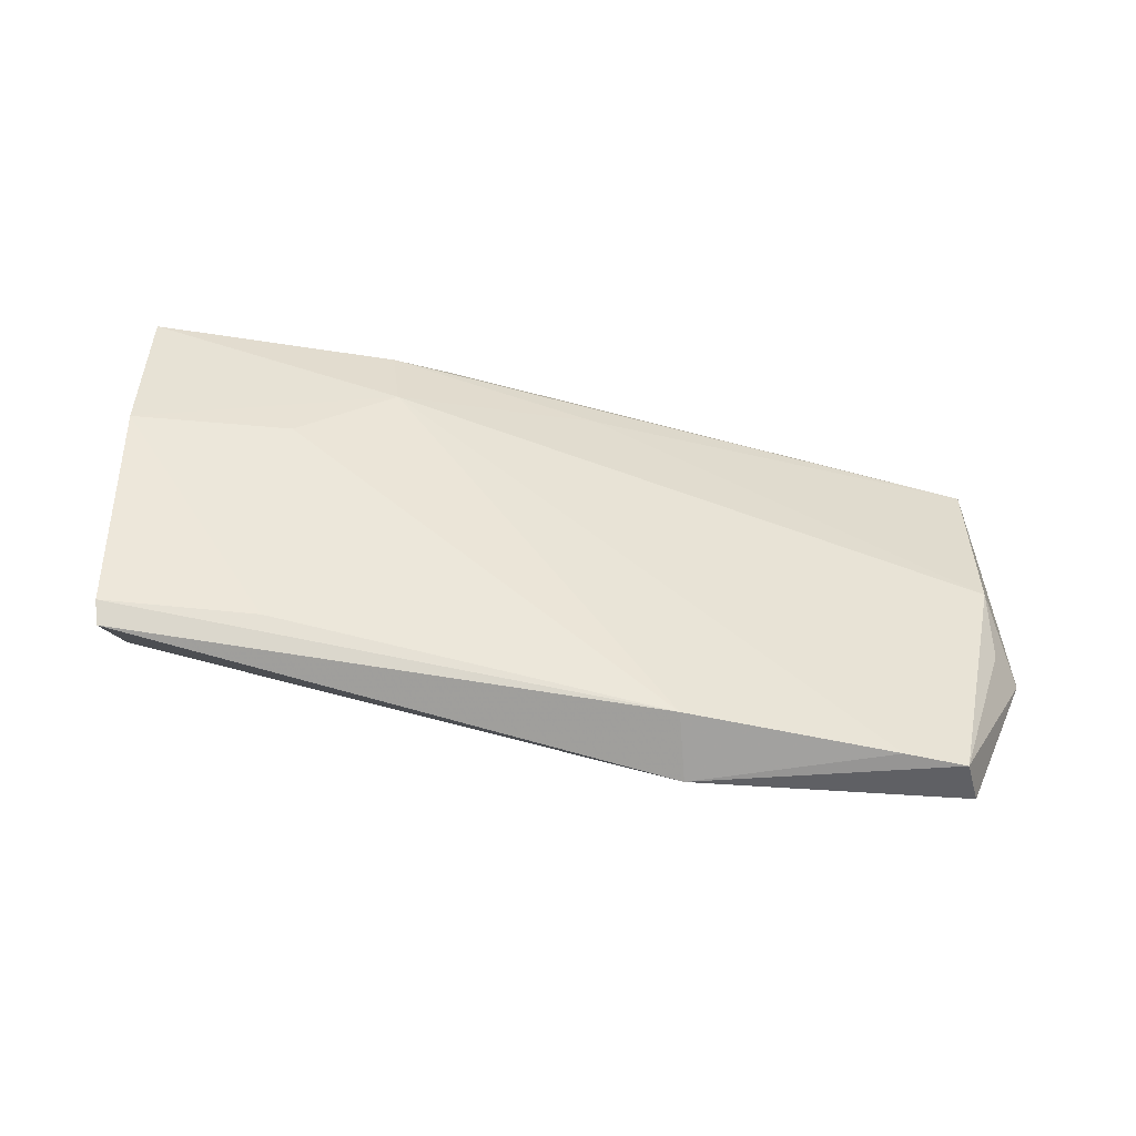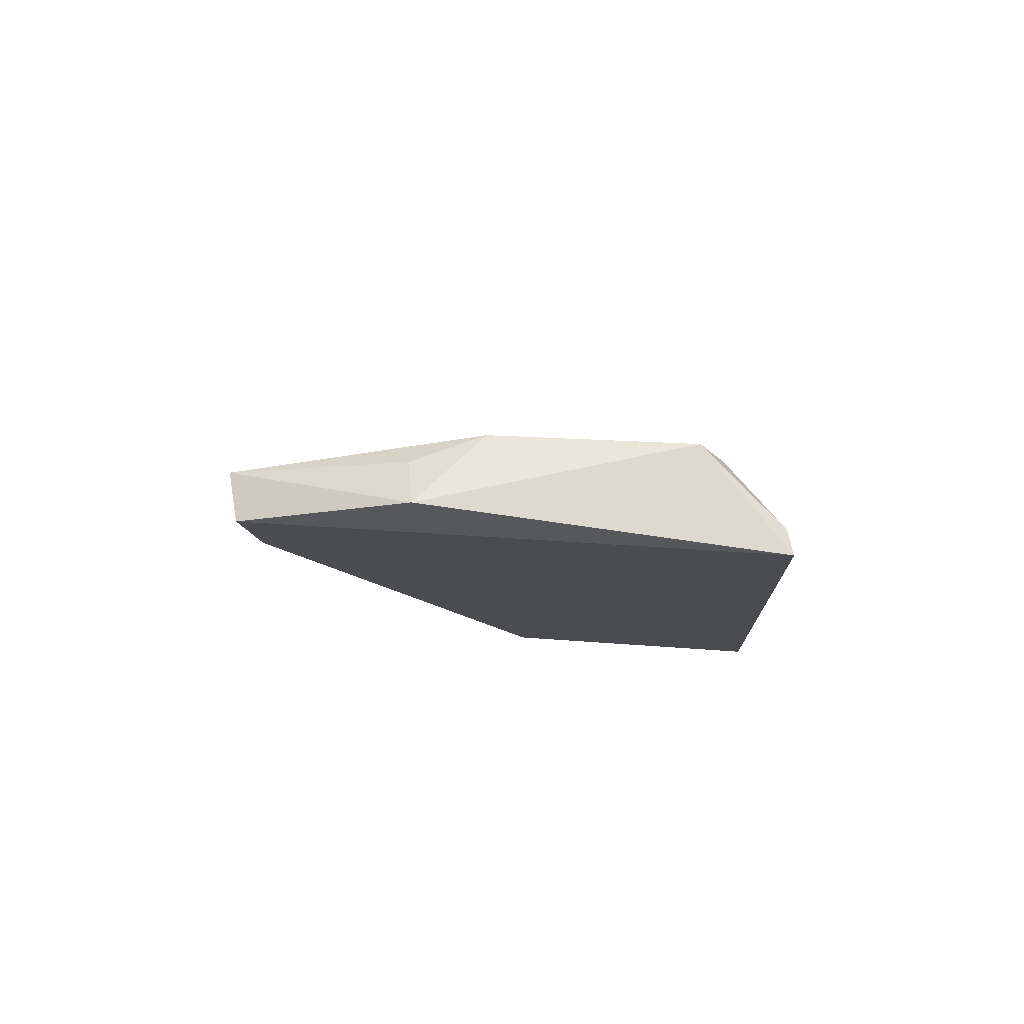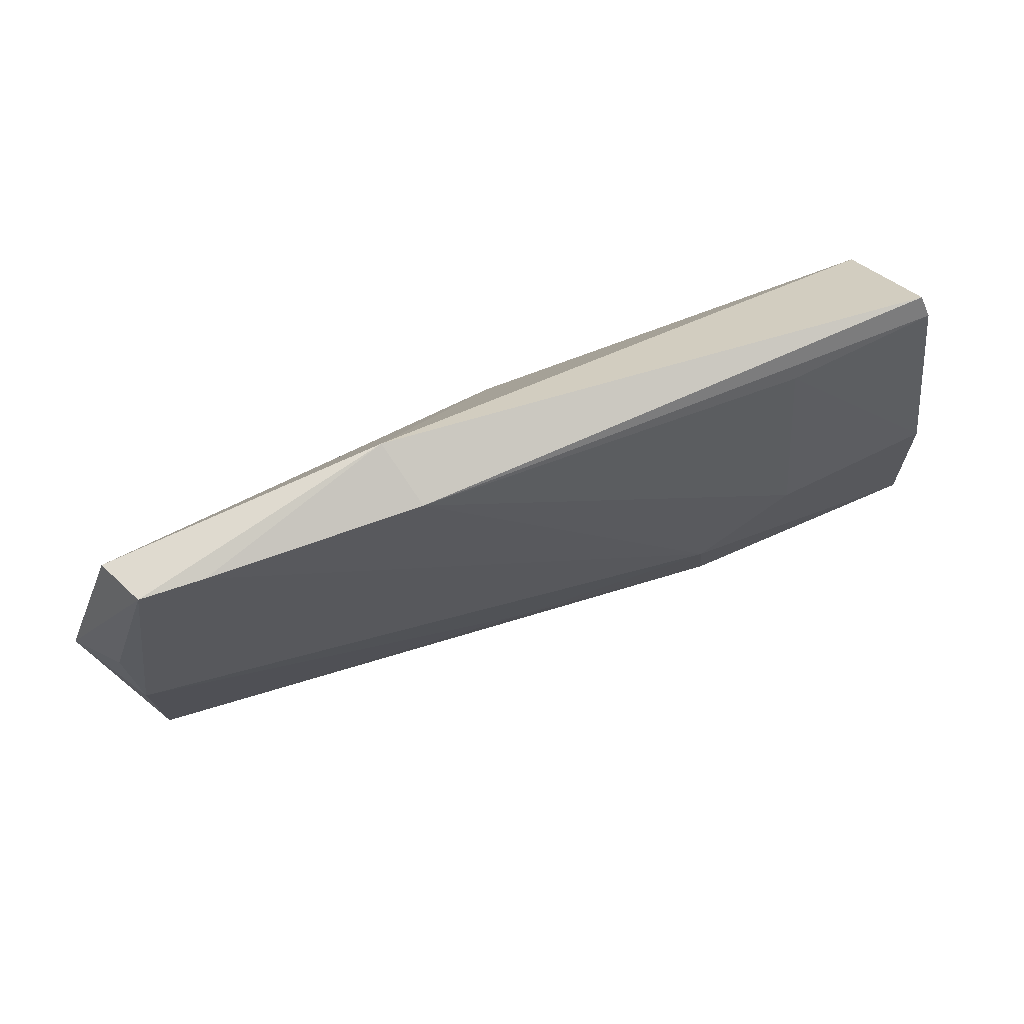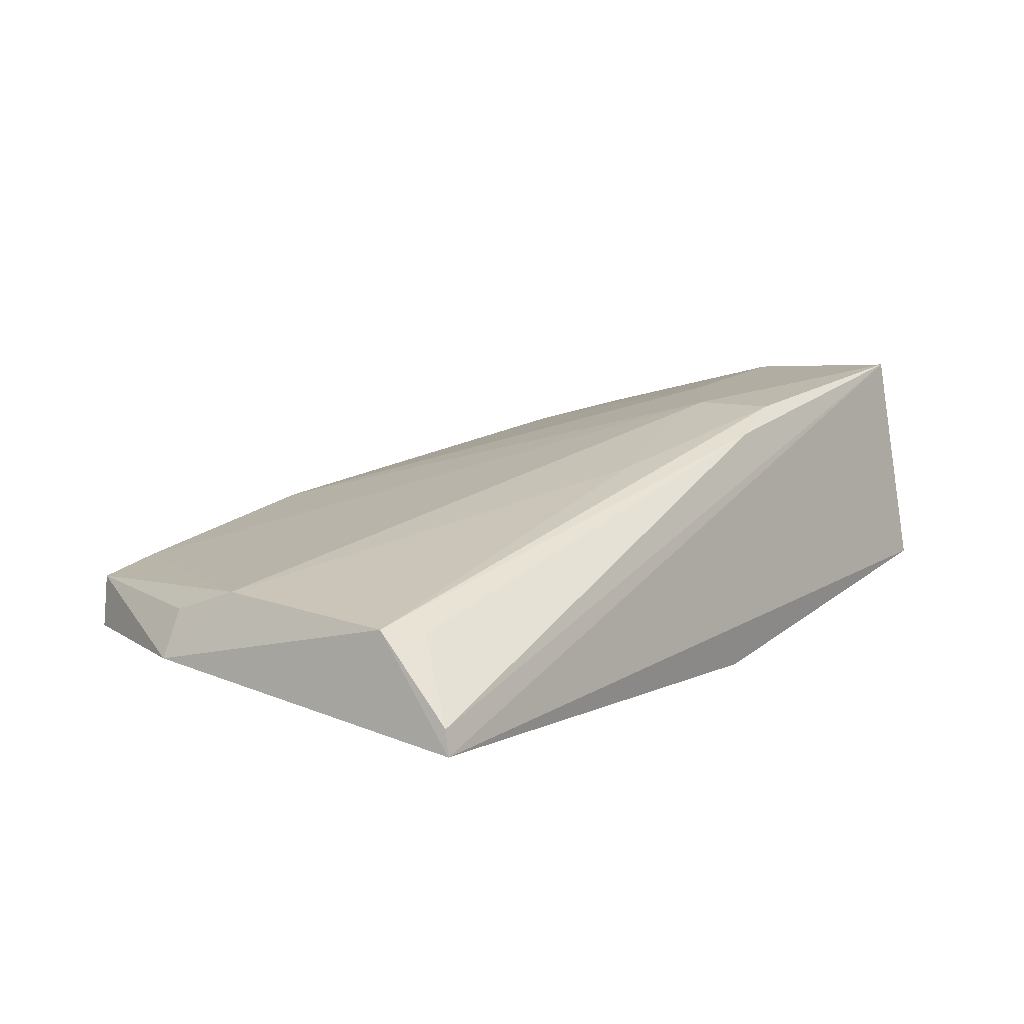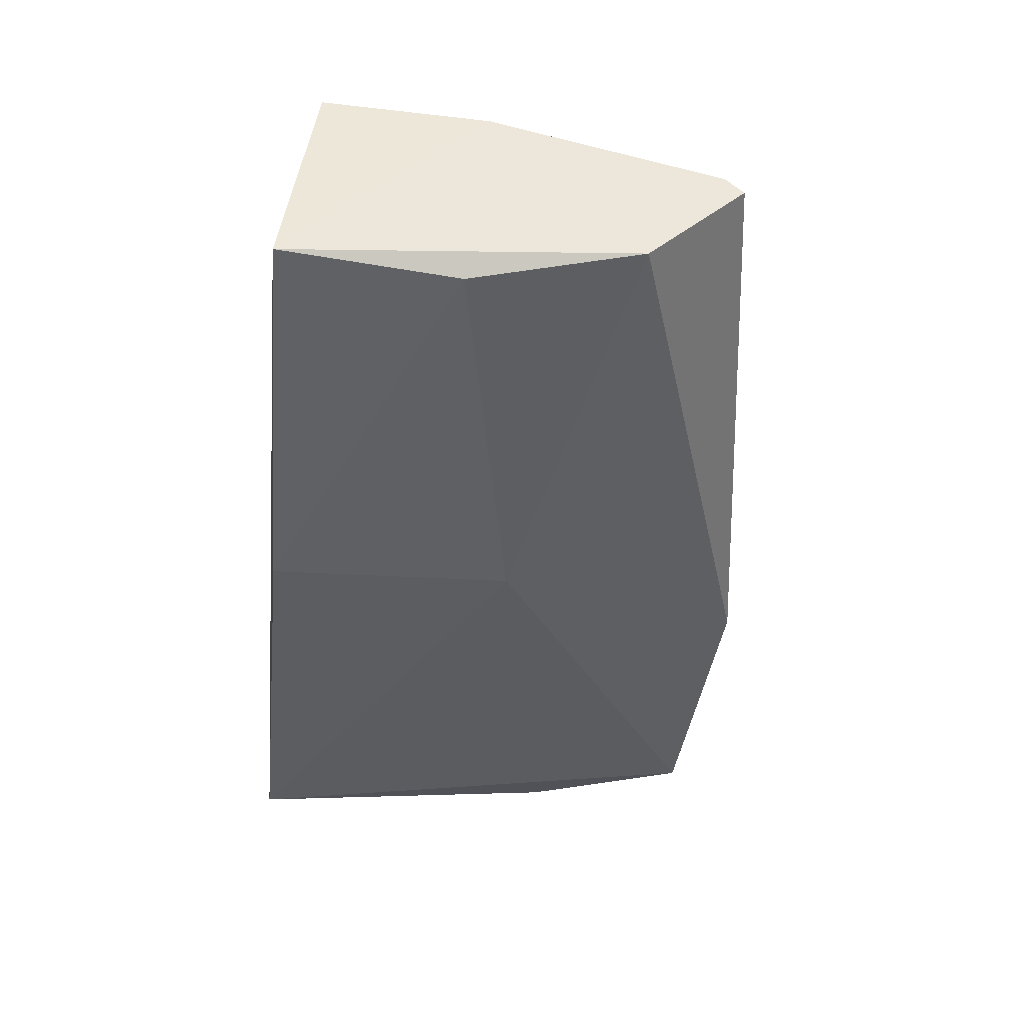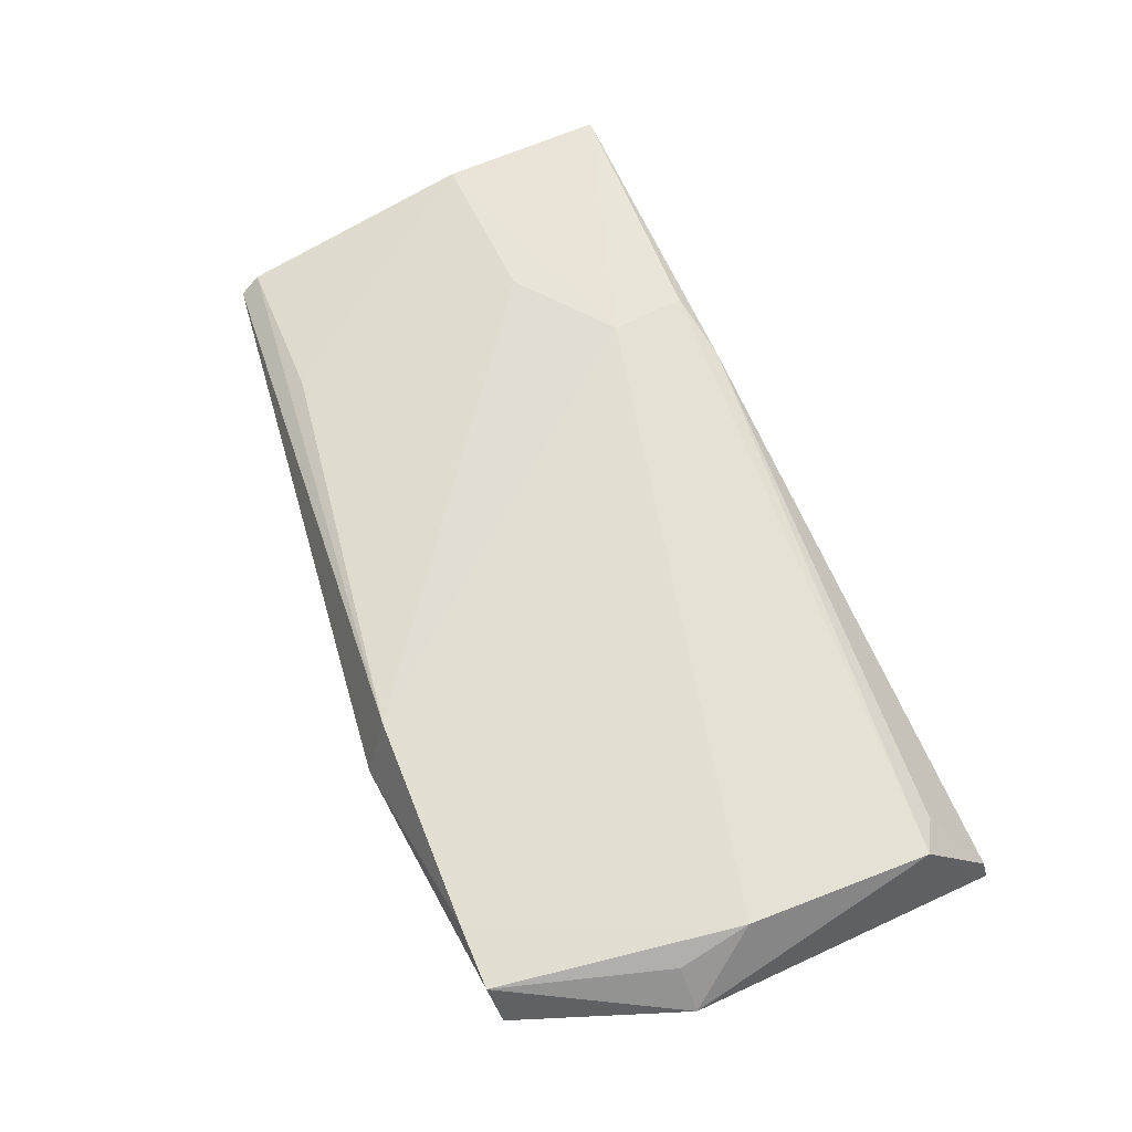
<metadata>
{"format":"obj","ext":"obj","renderer":"f3d","projection":"perspective","resolution":1024,"background":"white","views":[{"elev":35.5,"azim":-0.0,"up":"+Y"},{"elev":-12.8,"azim":91.5,"up":"+Y"},{"elev":74.3,"azim":148.7,"up":"+Z"},{"elev":9.0,"azim":127.6,"up":"+Y"},{"elev":-38.7,"azim":-95.8,"up":"+Y"},{"elev":53.6,"azim":65.1,"up":"+Y"}]}
</metadata>
<code>
v 0.03197 0.03061 0.03647
v 0.03766 0.02723 0.02414
v 0.03577 0.03132 0.006142
v -0.02475 0.04433 0.002475
v -0.02427 0.02851 0.01261
v -0.00648 0.04213 0.009024
v 0.03557 0.03205 0.01958
v 0.002334 0.02437 0.01799
v -0.02467 0.03846 0.03164
v 0.001409 0.0233 0.0008524
v -0.007135 0.04207 0.003535
v 0.03574 0.03029 0.02451
v 0.02765 0.03159 0.03636
v 0.03292 0.02714 0.03579
v -0.02594 0.02823 0.0003602
v -0.02489 0.04358 0.01405
v -0.0247 0.03171 0.02469
v 0.03592 0.02412 0.0005164
v 0.007941 0.0385 0.006586
v 0.01342 0.02985 0.03716
v -0.02483 0.03953 0.03028
v 0.01306 0.0345 0.03568
v 0.03574 0.0258 0.0008883
v -0.01357 0.04247 0.01398
v -0.01411 0.03869 0.03078
v -0.002615 0.04035 0.002685
v 0.03327 0.03085 0.004534
f 7 2 3
f 10 8 5
f 11 4 6
f 12 7 1
f 12 1 2
f 12 2 7
f 13 7 6
f 13 1 7
f 14 2 1
f 15 10 5
f 16 6 4
f 16 4 15
f 17 5 8
f 17 15 5
f 18 3 2
f 18 2 14
f 18 14 8
f 18 8 10
f 18 15 4
f 18 10 15
f 19 7 3
f 19 3 11
f 19 11 6
f 19 6 7
f 20 9 17
f 20 17 8
f 20 8 14
f 20 14 1
f 20 1 13
f 21 16 15
f 21 17 9
f 21 15 17
f 22 13 6
f 22 21 9
f 22 20 13
f 22 9 20
f 23 3 18
f 23 18 4
f 24 22 6
f 24 6 16
f 25 16 21
f 25 21 22
f 25 24 16
f 25 22 24
f 26 11 3
f 26 23 4
f 26 4 11
f 27 26 3
f 27 3 23
f 27 23 26

</code>
